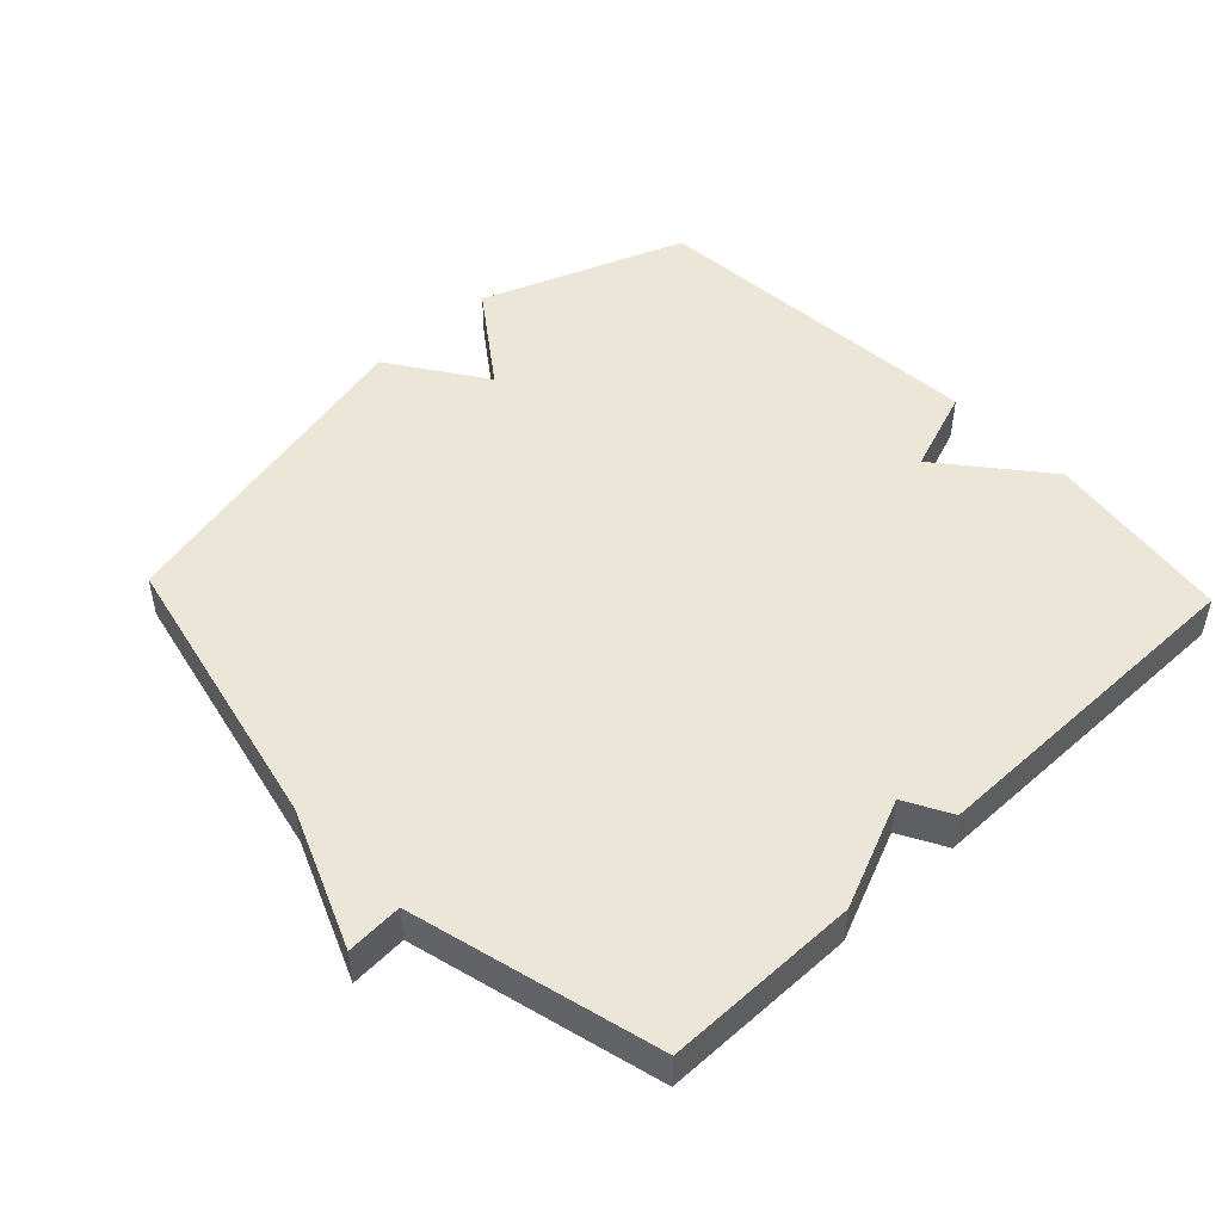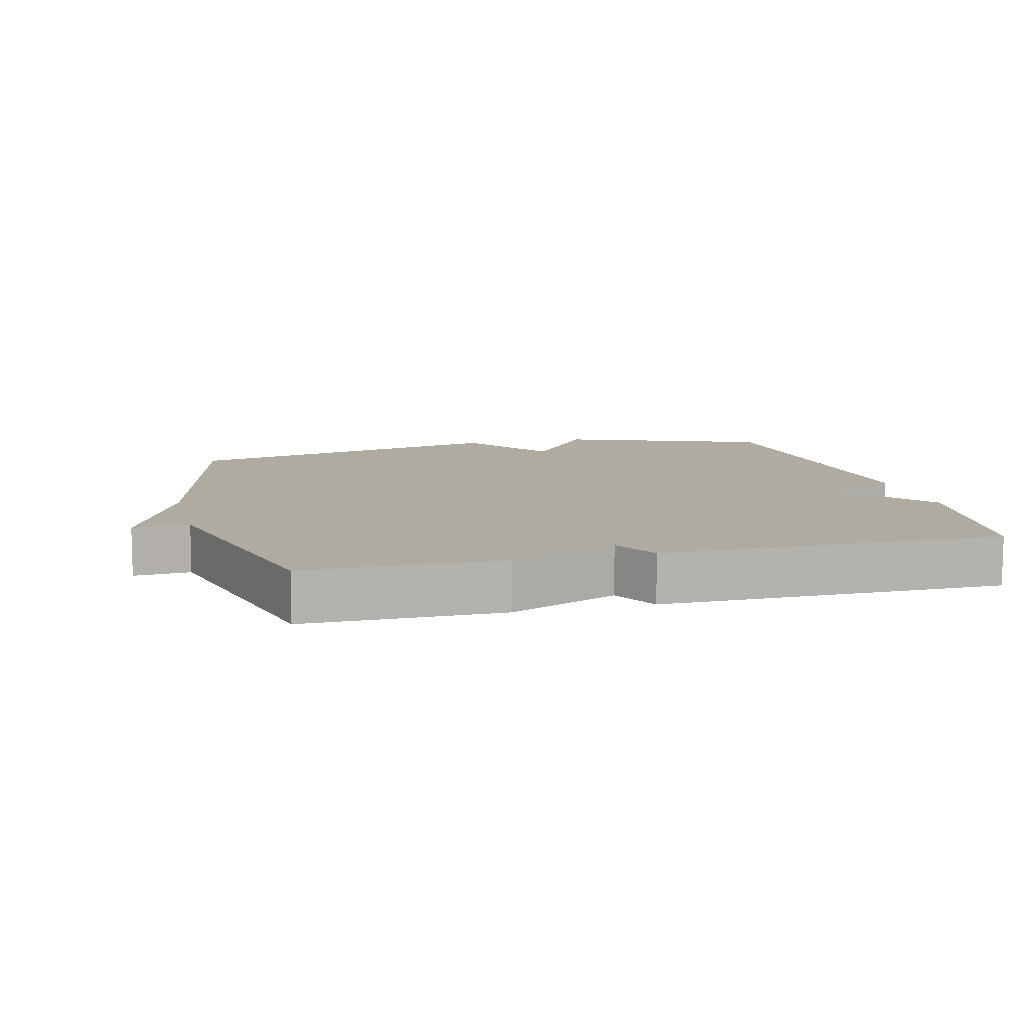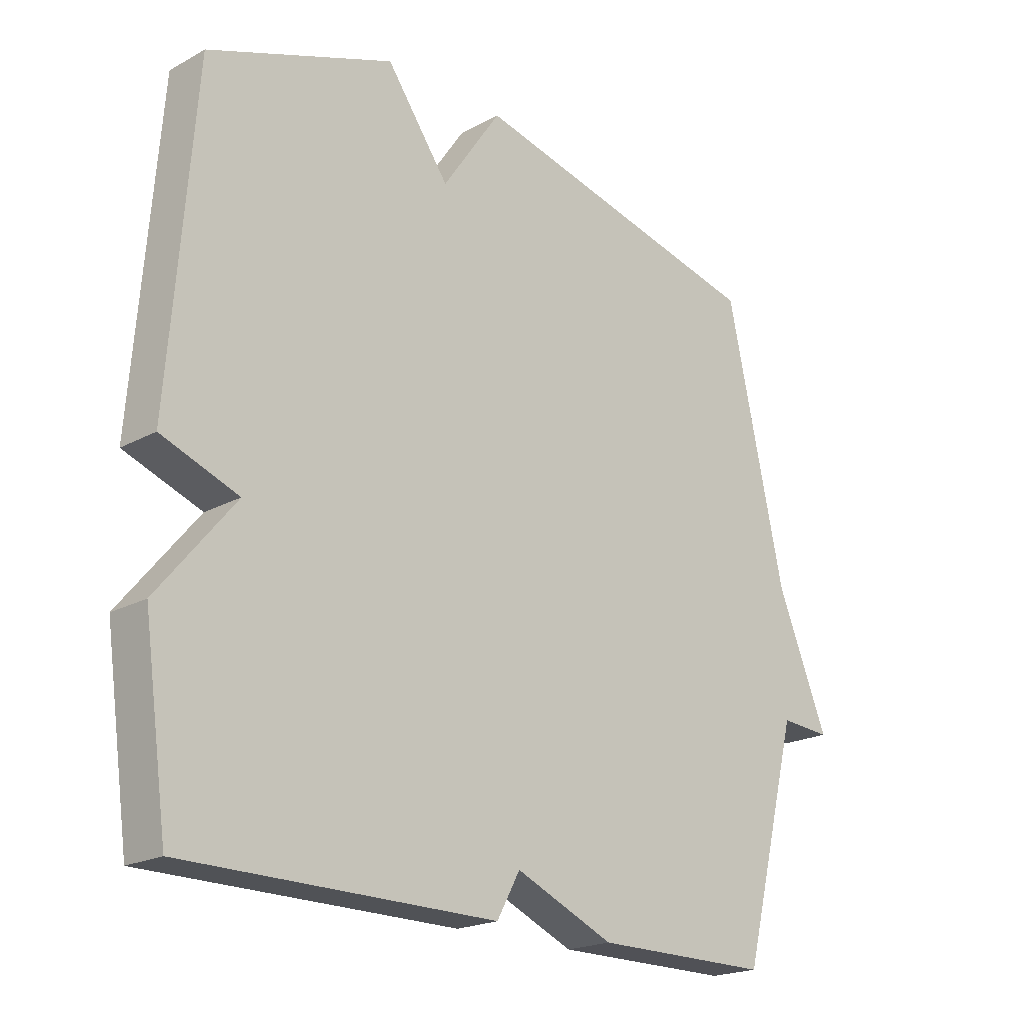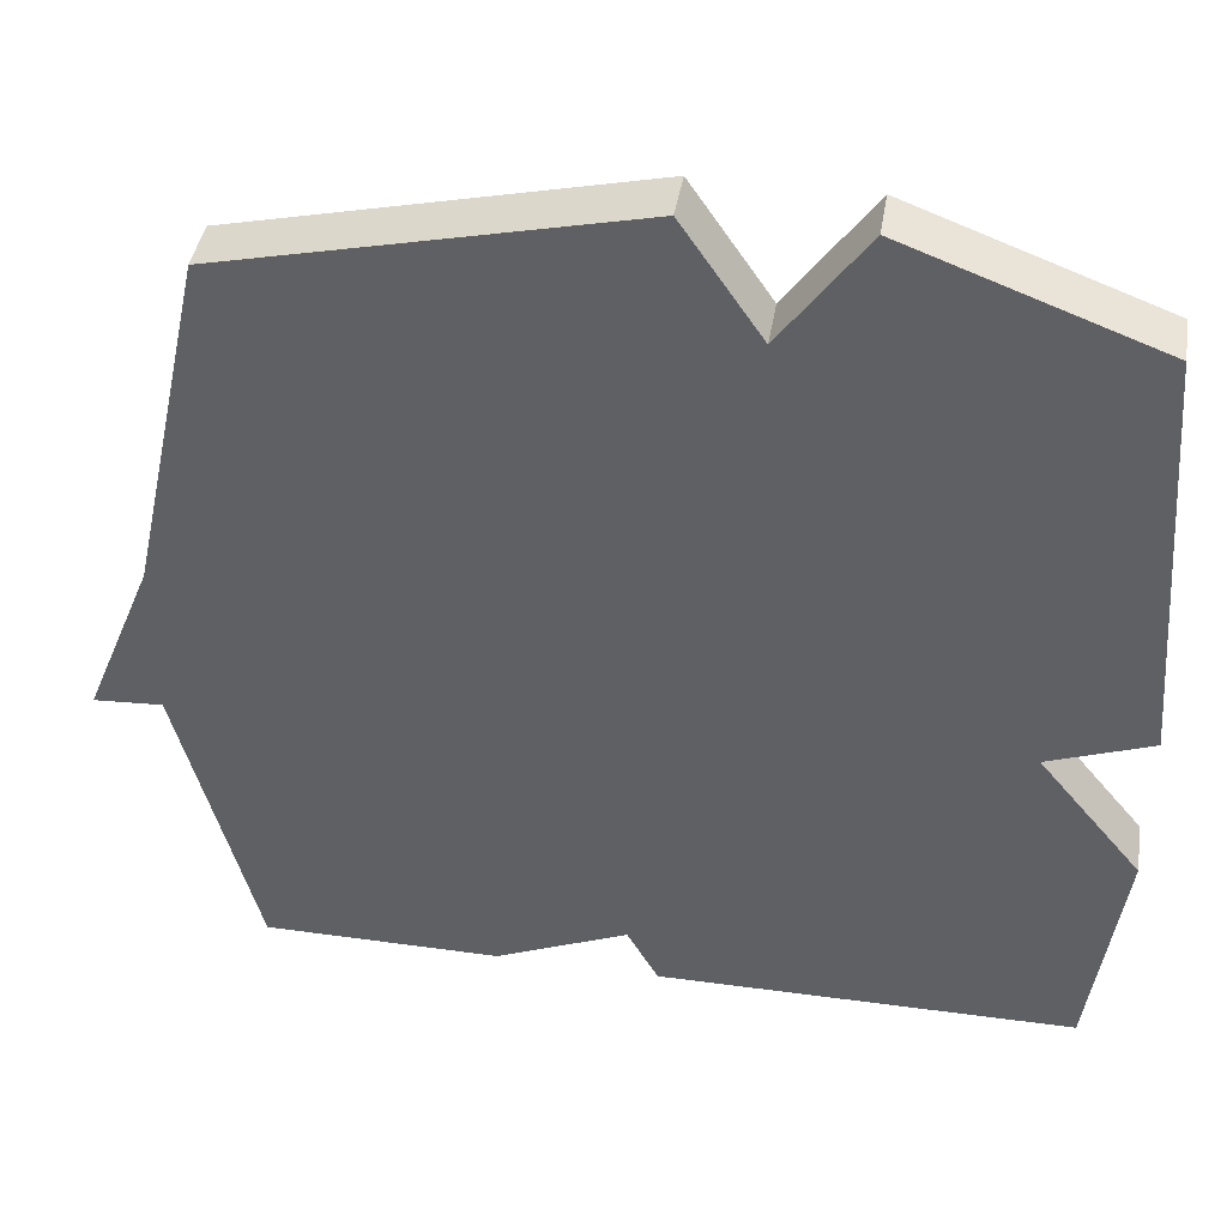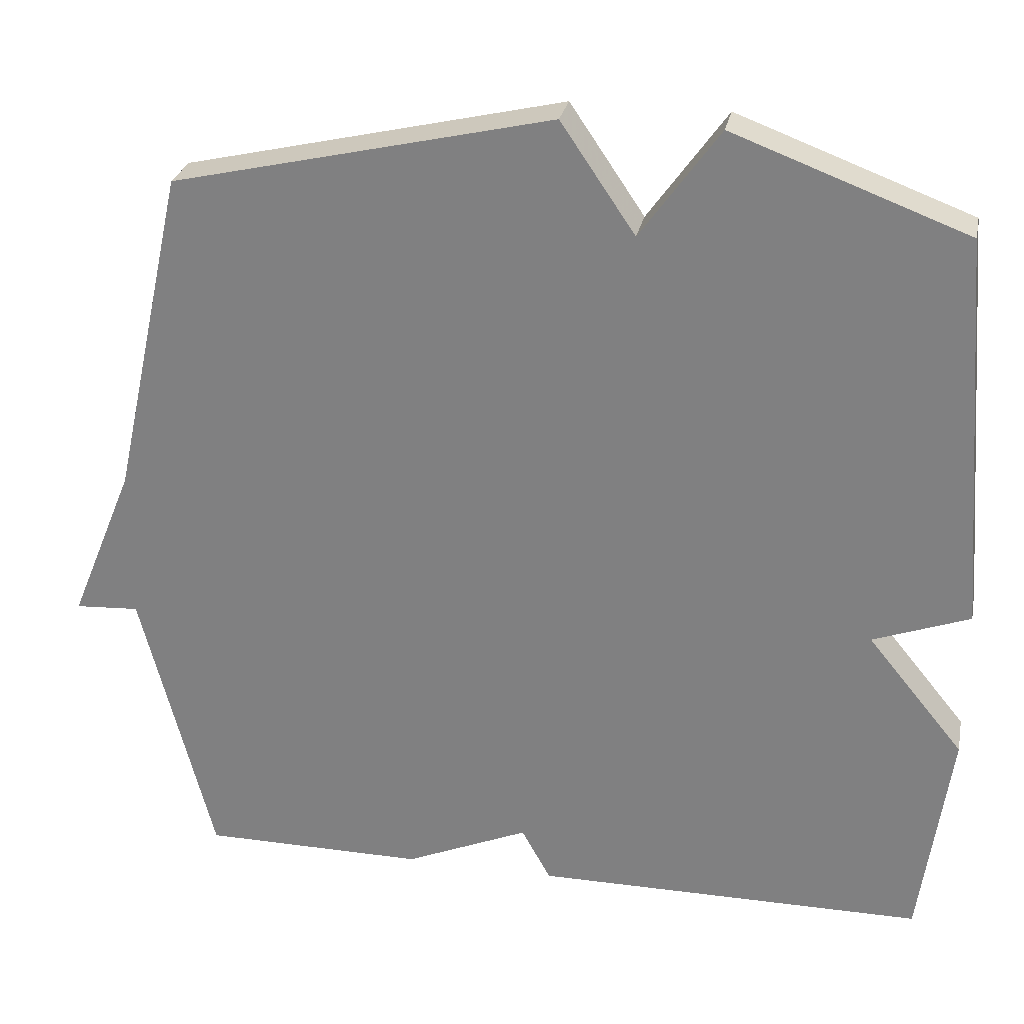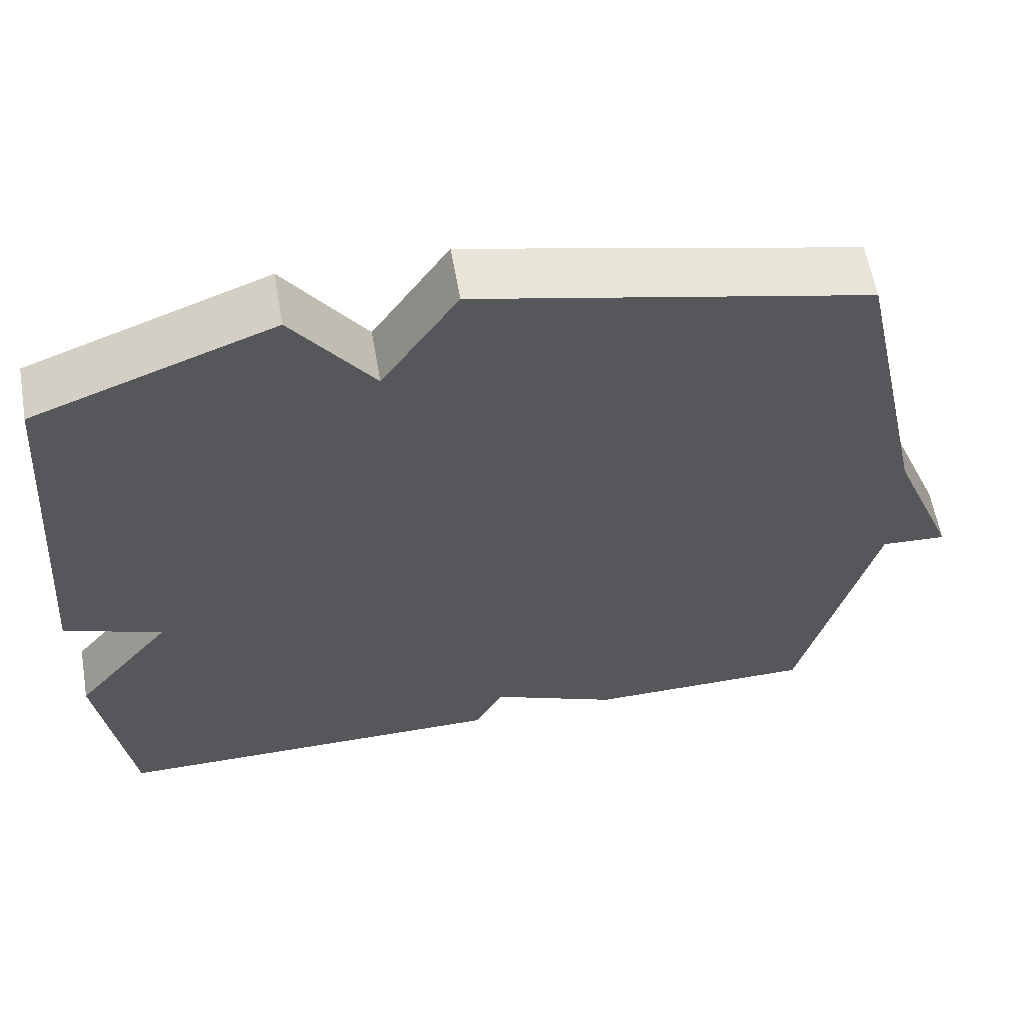
<metadata>
{"format":"obj","ext":"obj","renderer":"f3d","projection":"perspective","resolution":1024,"background":"white","views":[{"elev":49.0,"azim":136.5,"up":"+Y"},{"elev":9.8,"azim":166.0,"up":"+Y"},{"elev":-20.5,"azim":-45.3,"up":"+Z"},{"elev":42.0,"azim":-170.7,"up":"+Z"},{"elev":27.7,"azim":-168.6,"up":"+Z"},{"elev":60.2,"azim":-9.9,"up":"+Z"}]}
</metadata>
<code>
v 0.5 0.07 -0.5
v 0.209 0.07 -0.501
v 0.047 0.07 -0.432
v 0.009 0.07 -0.501
v -0.5 0.07 -0.5
v -0.54 0.07 -0.217
v -0.414 0.07 -0.063
v -0.54 0.07 -0.017
v -0.5 0.07 0.5
v -0.195 0.07 0.614
v -0.092 0.07 0.471
v 0.005 0.07 0.614
v 0.5 0.07 0.5
v 0.595 0.07 0.068
v 0.679 0.07 -0.137
v 0.595 0.07 -0.132
v 0.5 0 -0.5
v 0.209 0 -0.501
v 0.047 0 -0.432
v 0.009 0 -0.501
v -0.5 0 -0.5
v -0.54 0 -0.217
v -0.414 0 -0.063
v -0.54 0 -0.017
v -0.5 0 0.5
v -0.195 0 0.614
v -0.092 0 0.471
v 0.005 0 0.614
v 0.5 0 0.5
v 0.595 0 0.068
v 0.679 0 -0.137
v 0.595 0 -0.132
f 14 15 16
f 1 2 3
f 16 1 3
f 14 16 3
f 13 14 3
f 12 13 3
f 11 12 3
f 9 10 11
f 8 9 11
f 7 8 11
f 3 4 5
f 11 3 5
f 7 11 5
f 5 6 7
f 32 31 30
f 19 18 17
f 19 17 32
f 19 32 30
f 19 30 29
f 19 29 28
f 19 28 27
f 27 26 25
f 27 25 24
f 27 24 23
f 21 20 19
f 21 19 27
f 21 27 23
f 23 22 21
f 1 17 18 2
f 2 18 19 3
f 3 19 20 4
f 4 20 21 5
f 5 21 22 6
f 6 22 23 7
f 7 23 24 8
f 8 24 25 9
f 9 25 26 10
f 10 26 27 11
f 11 27 28 12
f 12 28 29 13
f 13 29 30 14
f 14 30 31 15
f 15 31 32 16
f 16 32 17 1

</code>
